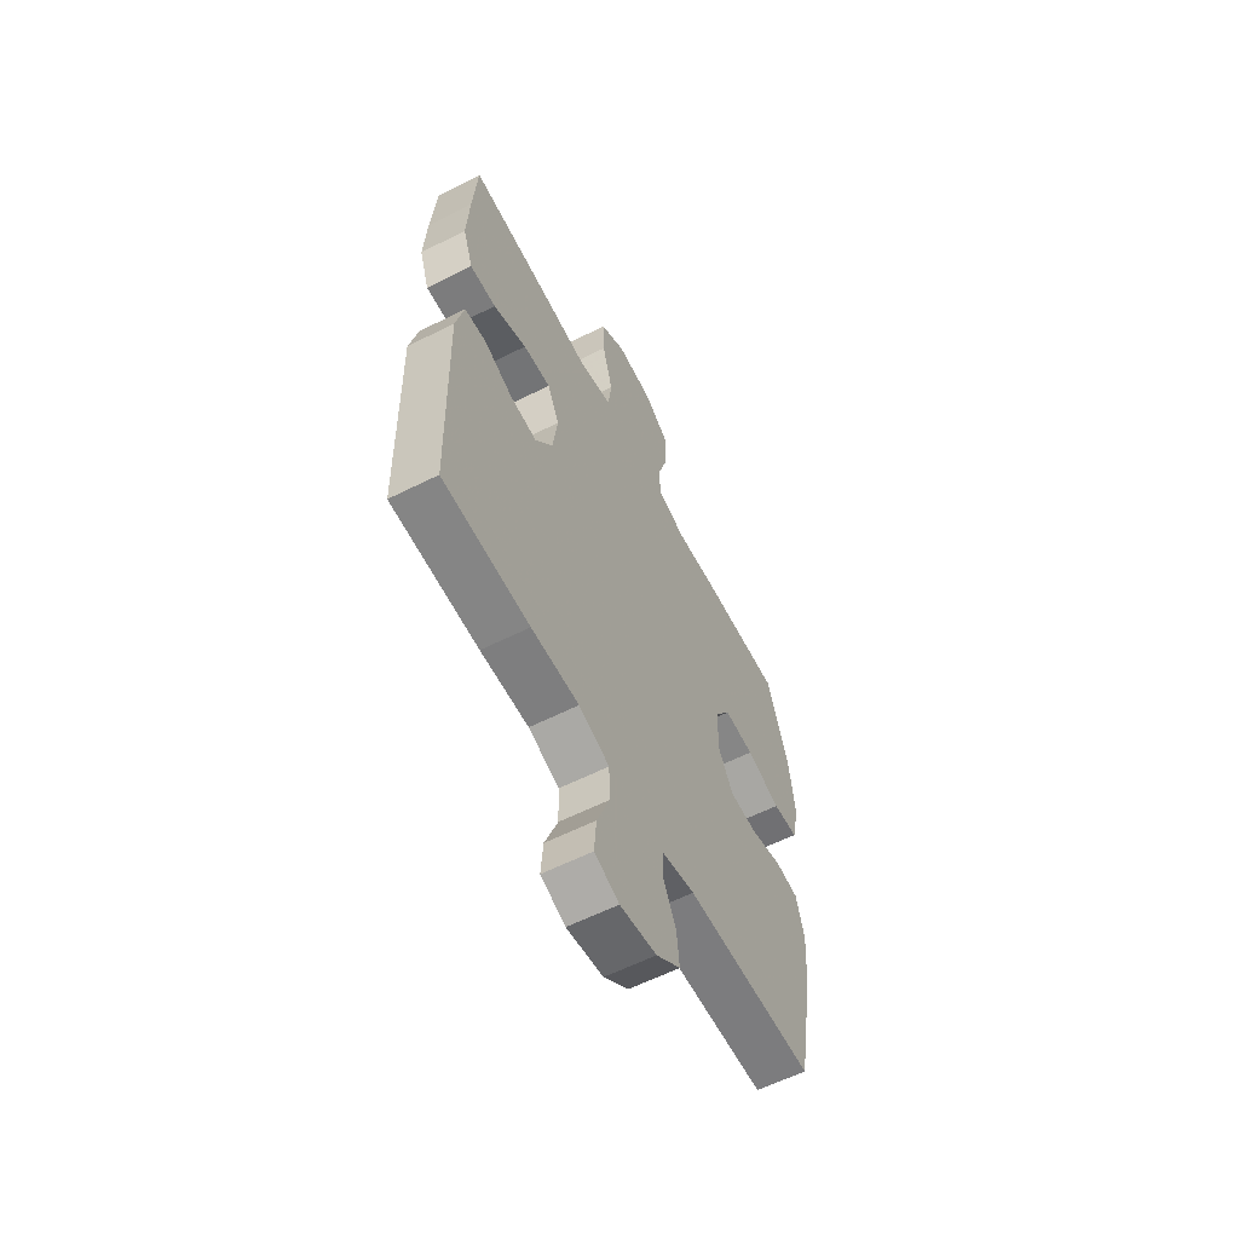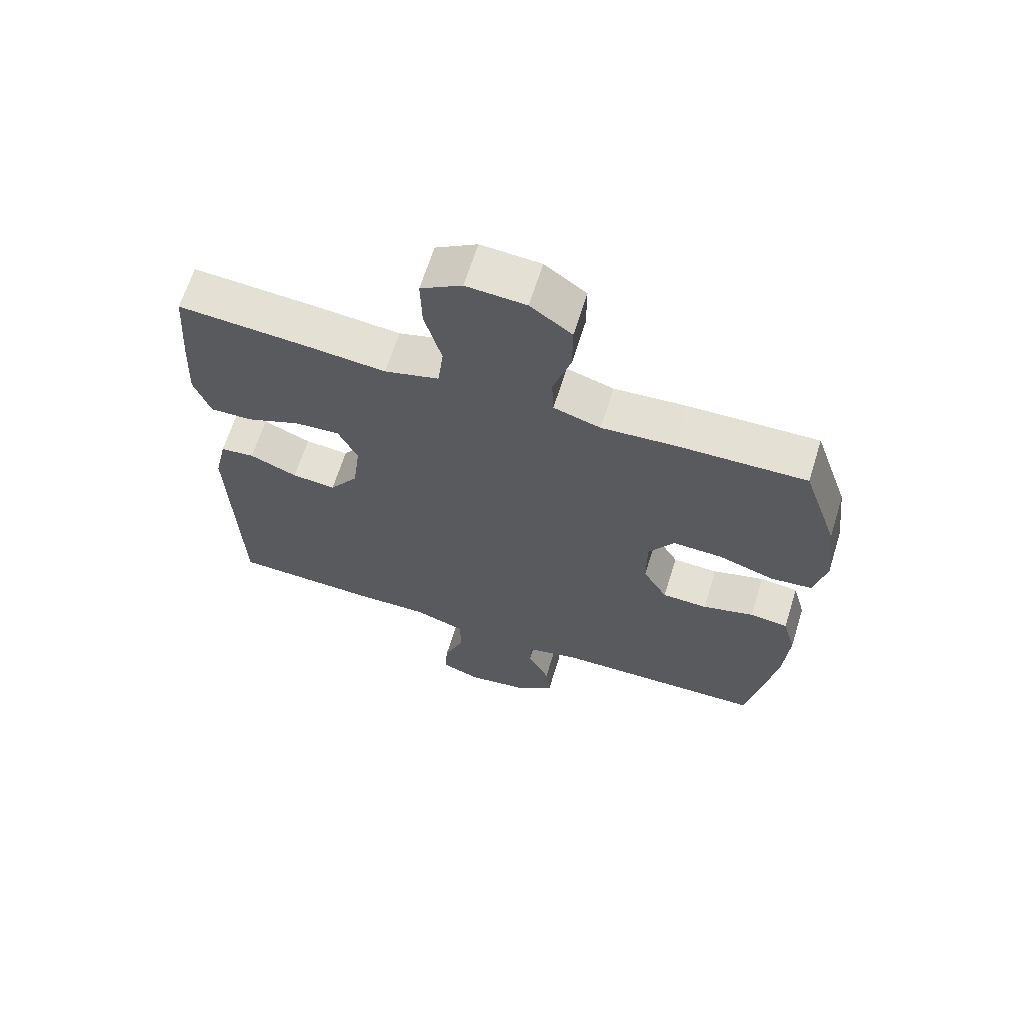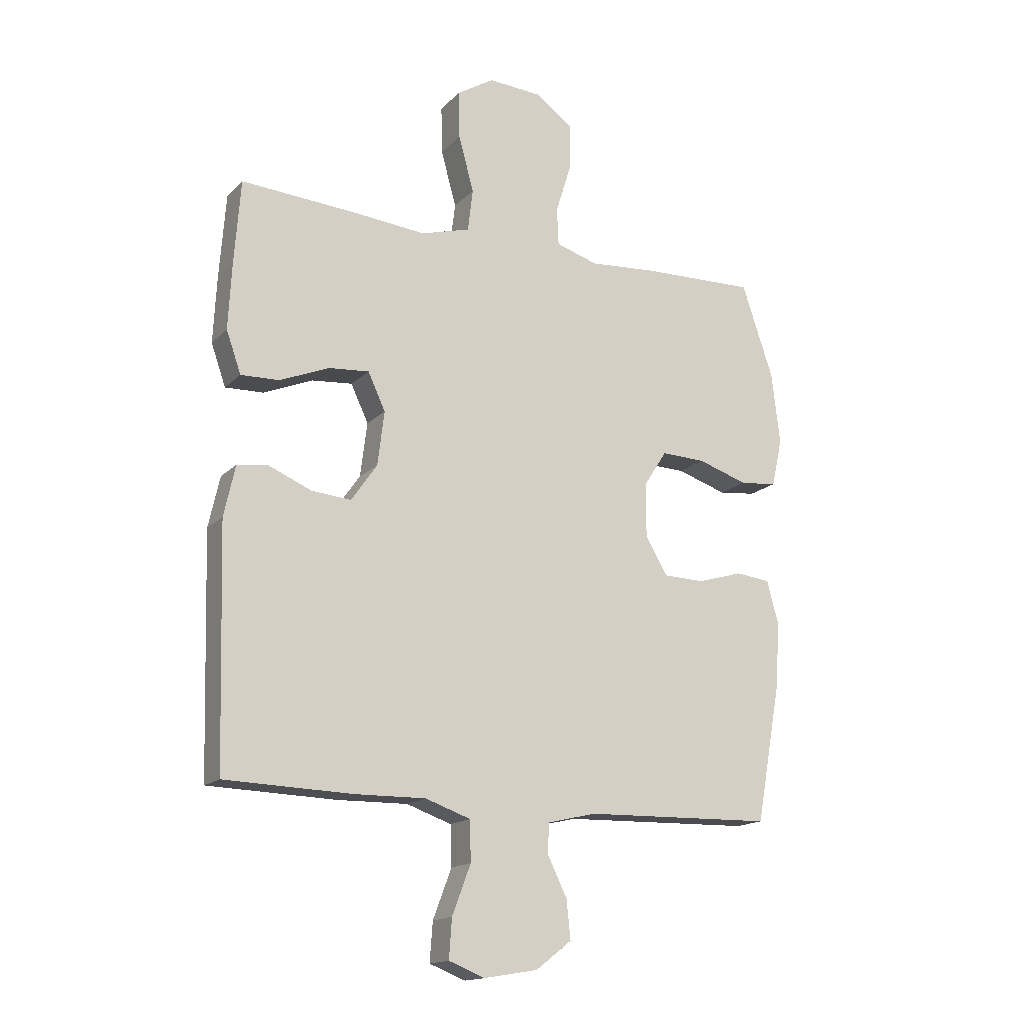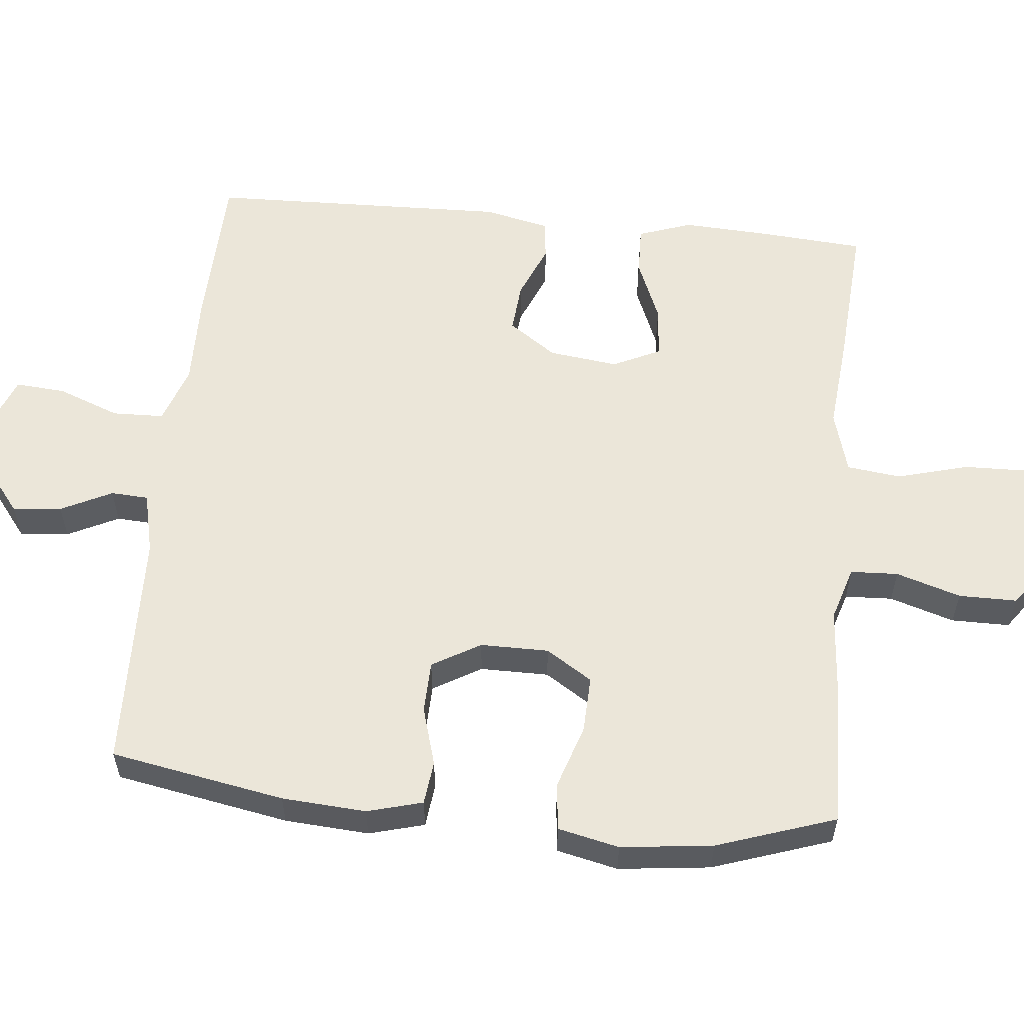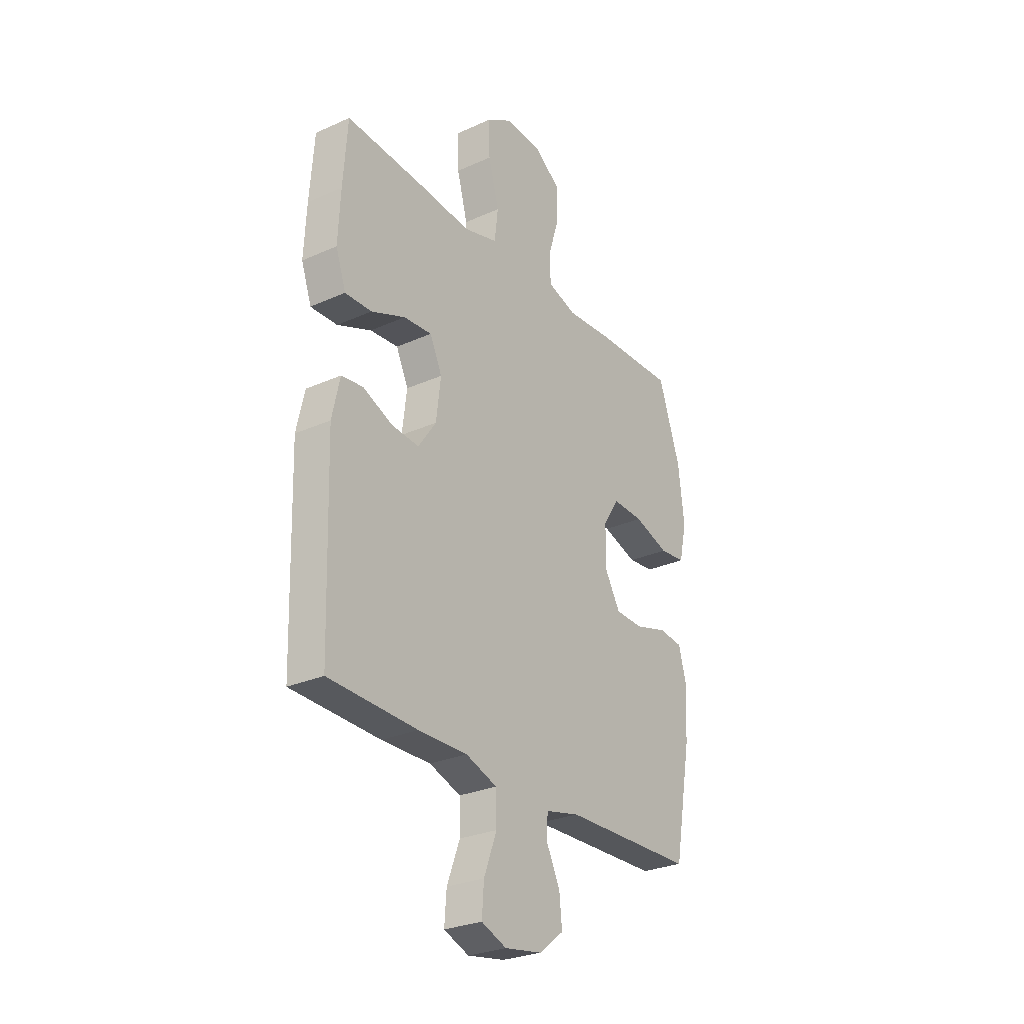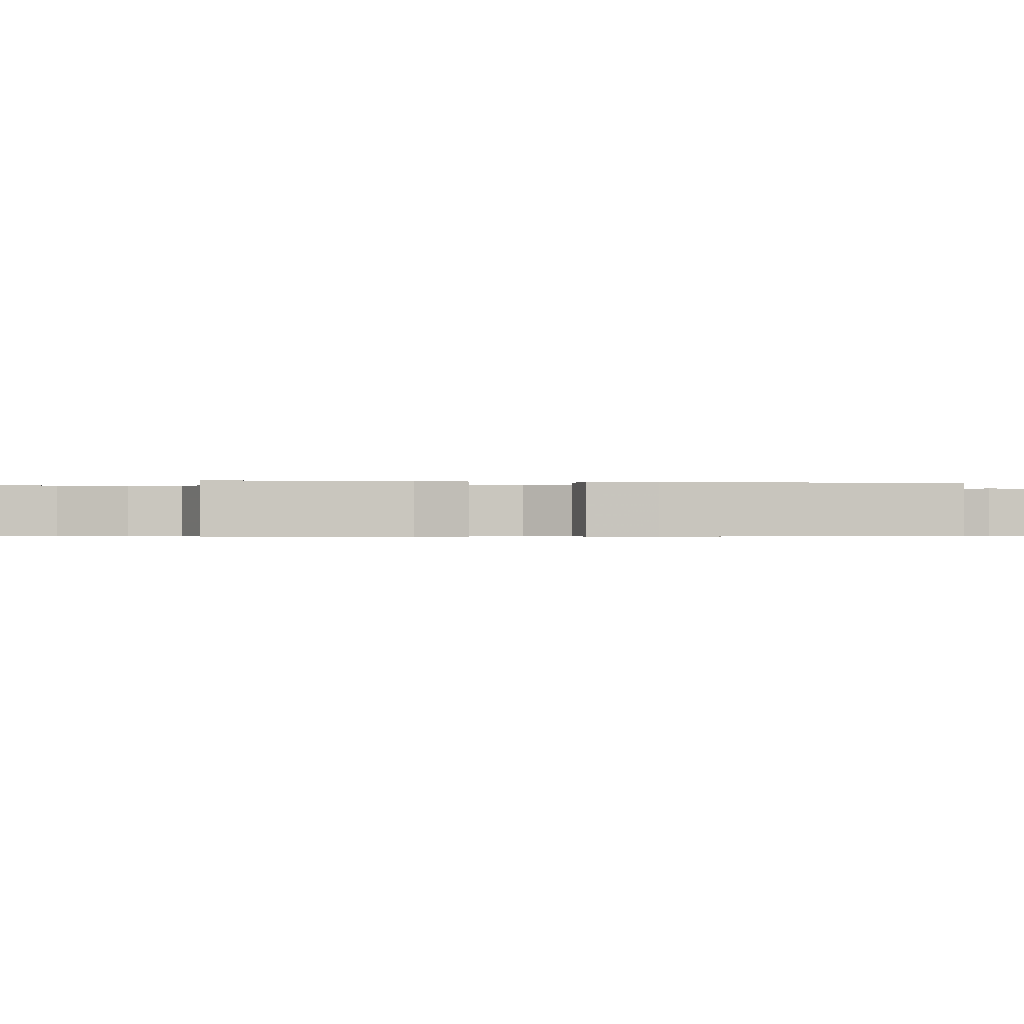
<metadata>
{"format":"obj","ext":"obj","renderer":"f3d","projection":"perspective","resolution":1024,"background":"white","views":[{"elev":-60.2,"azim":117.2,"up":"+Z"},{"elev":65.5,"azim":-162.7,"up":"+Z"},{"elev":-16.0,"azim":152.0,"up":"+Z"},{"elev":57.3,"azim":-84.3,"up":"+Y"},{"elev":-28.0,"azim":124.3,"up":"+Z"},{"elev":-0.4,"azim":79.4,"up":"+Y"}]}
</metadata>
<code>
v -0.5 0.07 -0.5
v -0.544 0.07 -0.258
v -0.552 0.07 -0.141
v -0.531 0.07 -0.064
v -0.47 0.07 -0.057
v -0.388 0.07 -0.081
v -0.316 0.07 -0.079
v -0.277 0.07 -0.012
v -0.277 0.07 0.083
v -0.318 0.07 0.147
v -0.397 0.07 0.144
v -0.486 0.07 0.115
v -0.552 0.07 0.122
v -0.571 0.07 0.207
v -0.556 0.07 0.335
v -0.5 0.07 0.5
v -0.294 0.07 0.494
v -0.178 0.07 0.485
v -0.103 0.07 0.508
v -0.1 0.07 0.574
v -0.128 0.07 0.664
v -0.128 0.07 0.745
v -0.062 0.07 0.793
v 0.033 0.07 0.799
v 0.099 0.07 0.758
v 0.097 0.07 0.673
v 0.07 0.07 0.574
v 0.079 0.07 0.499
v 0.166 0.07 0.474
v 0.296 0.07 0.486
v 0.5 0.07 0.5
v 0.511 0.07 0.352
v 0.517 0.07 0.234
v 0.491 0.07 0.16
v 0.423 0.07 0.162
v 0.336 0.07 0.198
v 0.264 0.07 0.204
v 0.233 0.07 0.138
v 0.245 0.07 0.042
v 0.291 0.07 -0.024
v 0.361 0.07 -0.018
v 0.437 0.07 0.014
v 0.492 0.07 0.007
v 0.512 0.07 -0.083
v 0.5 0.07 -0.5
v 0.274 0.07 -0.507
v 0.149 0.07 -0.505
v 0.069 0.07 -0.533
v 0.067 0.07 -0.604
v 0.1 0.07 -0.691
v 0.105 0.07 -0.76
v 0.041 0.07 -0.785
v -0.054 0.07 -0.769
v -0.117 0.07 -0.72
v -0.11 0.07 -0.652
v -0.075 0.07 -0.581
v -0.078 0.07 -0.529
v -0.164 0.07 -0.509
v -0.5 0 -0.5
v -0.544 0 -0.258
v -0.552 0 -0.141
v -0.531 0 -0.064
v -0.47 0 -0.057
v -0.388 0 -0.081
v -0.316 0 -0.079
v -0.277 0 -0.012
v -0.277 0 0.083
v -0.318 0 0.147
v -0.397 0 0.144
v -0.486 0 0.115
v -0.552 0 0.122
v -0.571 0 0.207
v -0.556 0 0.335
v -0.5 0 0.5
v -0.294 0 0.494
v -0.178 0 0.485
v -0.103 0 0.508
v -0.1 0 0.574
v -0.128 0 0.664
v -0.128 0 0.745
v -0.062 0 0.793
v 0.033 0 0.799
v 0.099 0 0.758
v 0.097 0 0.673
v 0.07 0 0.574
v 0.079 0 0.499
v 0.166 0 0.474
v 0.296 0 0.486
v 0.5 0 0.5
v 0.511 0 0.352
v 0.517 0 0.234
v 0.491 0 0.16
v 0.423 0 0.162
v 0.336 0 0.198
v 0.264 0 0.204
v 0.233 0 0.138
v 0.245 0 0.042
v 0.291 0 -0.024
v 0.361 0 -0.018
v 0.437 0 0.014
v 0.492 0 0.007
v 0.512 0 -0.083
v 0.5 0 -0.5
v 0.274 0 -0.507
v 0.149 0 -0.505
v 0.069 0 -0.533
v 0.067 0 -0.604
v 0.1 0 -0.691
v 0.105 0 -0.76
v 0.041 0 -0.785
v -0.054 0 -0.769
v -0.117 0 -0.72
v -0.11 0 -0.652
v -0.075 0 -0.581
v -0.078 0 -0.529
v -0.164 0 -0.509
f 53 54 55 56
f 53 56 57
f 52 53 57
f 49 50 51 52
f 48 49 52 57
f 47 48 57 58
f 45 46 47
f 41 42 43 44
f 40 41 44 45
f 39 40 45 47
f 33 34 35 36
f 33 36 37
f 32 33 37
f 29 30 31 32
f 28 29 32 37
f 24 25 26 27
f 24 27 28
f 23 24 28
f 20 21 22 23
f 19 20 23 28
f 18 19 28 37
f 11 12 13 14
f 10 11 14 15
f 3 4 5 6
f 3 6 7
f 2 3 7
f 1 2 7
f 58 1 7 8
f 38 39 47 58
f 10 15 16 17
f 9 10 17 18
f 18 37 38 58
f 8 9 18 58
f 114 113 112 111
f 115 114 111
f 115 111 110
f 110 109 108 107
f 115 110 107 106
f 116 115 106 105
f 105 104 103
f 102 101 100 99
f 103 102 99 98
f 105 103 98 97
f 94 93 92 91
f 95 94 91
f 95 91 90
f 90 89 88 87
f 95 90 87 86
f 85 84 83 82
f 86 85 82
f 86 82 81
f 81 80 79 78
f 86 81 78 77
f 95 86 77 76
f 72 71 70 69
f 73 72 69 68
f 64 63 62 61
f 65 64 61
f 65 61 60
f 65 60 59
f 66 65 59 116
f 116 105 97 96
f 75 74 73 68
f 76 75 68 67
f 116 96 95 76
f 116 76 67 66
f 1 59 60 2
f 2 60 61 3
f 3 61 62 4
f 4 62 63 5
f 5 63 64 6
f 6 64 65 7
f 7 65 66 8
f 8 66 67 9
f 9 67 68 10
f 10 68 69 11
f 11 69 70 12
f 12 70 71 13
f 13 71 72 14
f 14 72 73 15
f 15 73 74 16
f 16 74 75 17
f 17 75 76 18
f 18 76 77 19
f 19 77 78 20
f 20 78 79 21
f 21 79 80 22
f 22 80 81 23
f 23 81 82 24
f 24 82 83 25
f 25 83 84 26
f 26 84 85 27
f 27 85 86 28
f 28 86 87 29
f 29 87 88 30
f 30 88 89 31
f 31 89 90 32
f 32 90 91 33
f 33 91 92 34
f 34 92 93 35
f 35 93 94 36
f 36 94 95 37
f 37 95 96 38
f 38 96 97 39
f 39 97 98 40
f 40 98 99 41
f 41 99 100 42
f 42 100 101 43
f 43 101 102 44
f 44 102 103 45
f 45 103 104 46
f 46 104 105 47
f 47 105 106 48
f 48 106 107 49
f 49 107 108 50
f 50 108 109 51
f 51 109 110 52
f 52 110 111 53
f 53 111 112 54
f 54 112 113 55
f 55 113 114 56
f 56 114 115 57
f 57 115 116 58
f 58 116 59 1

</code>
